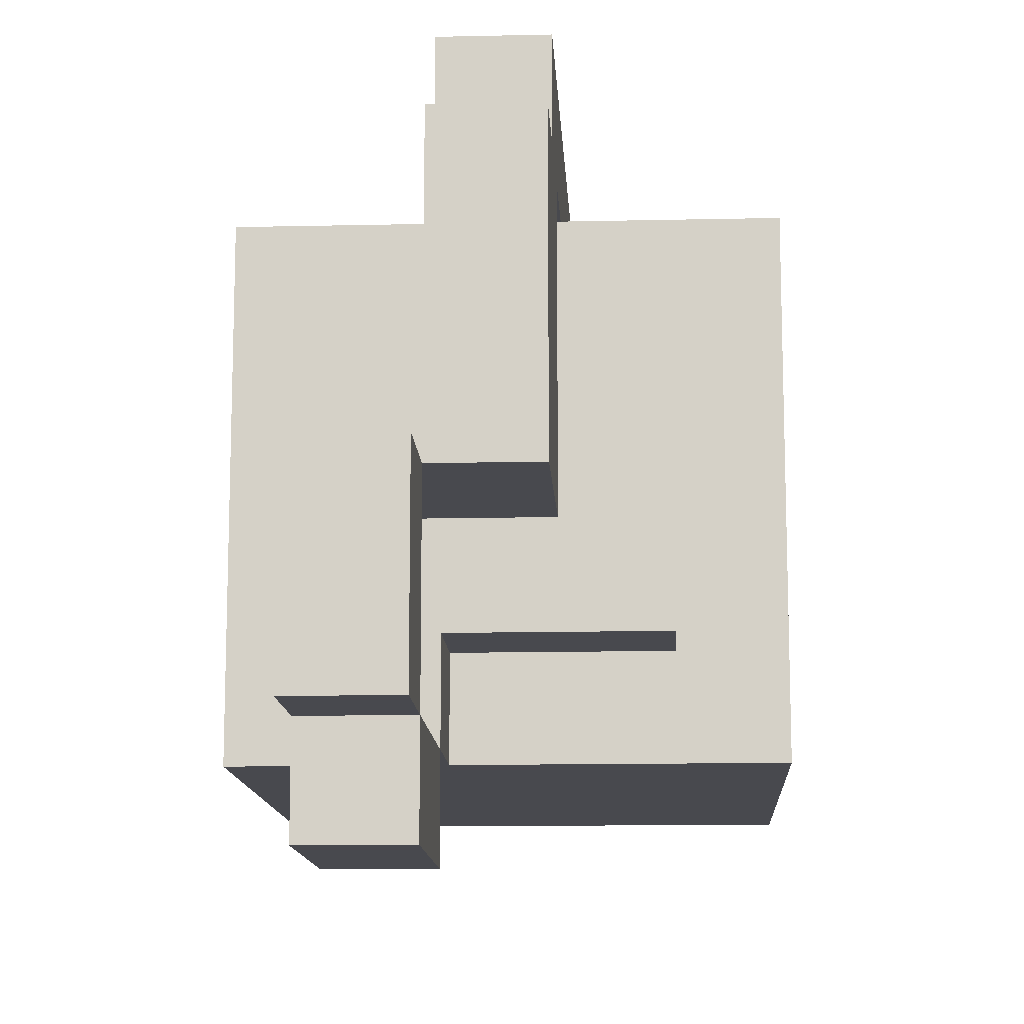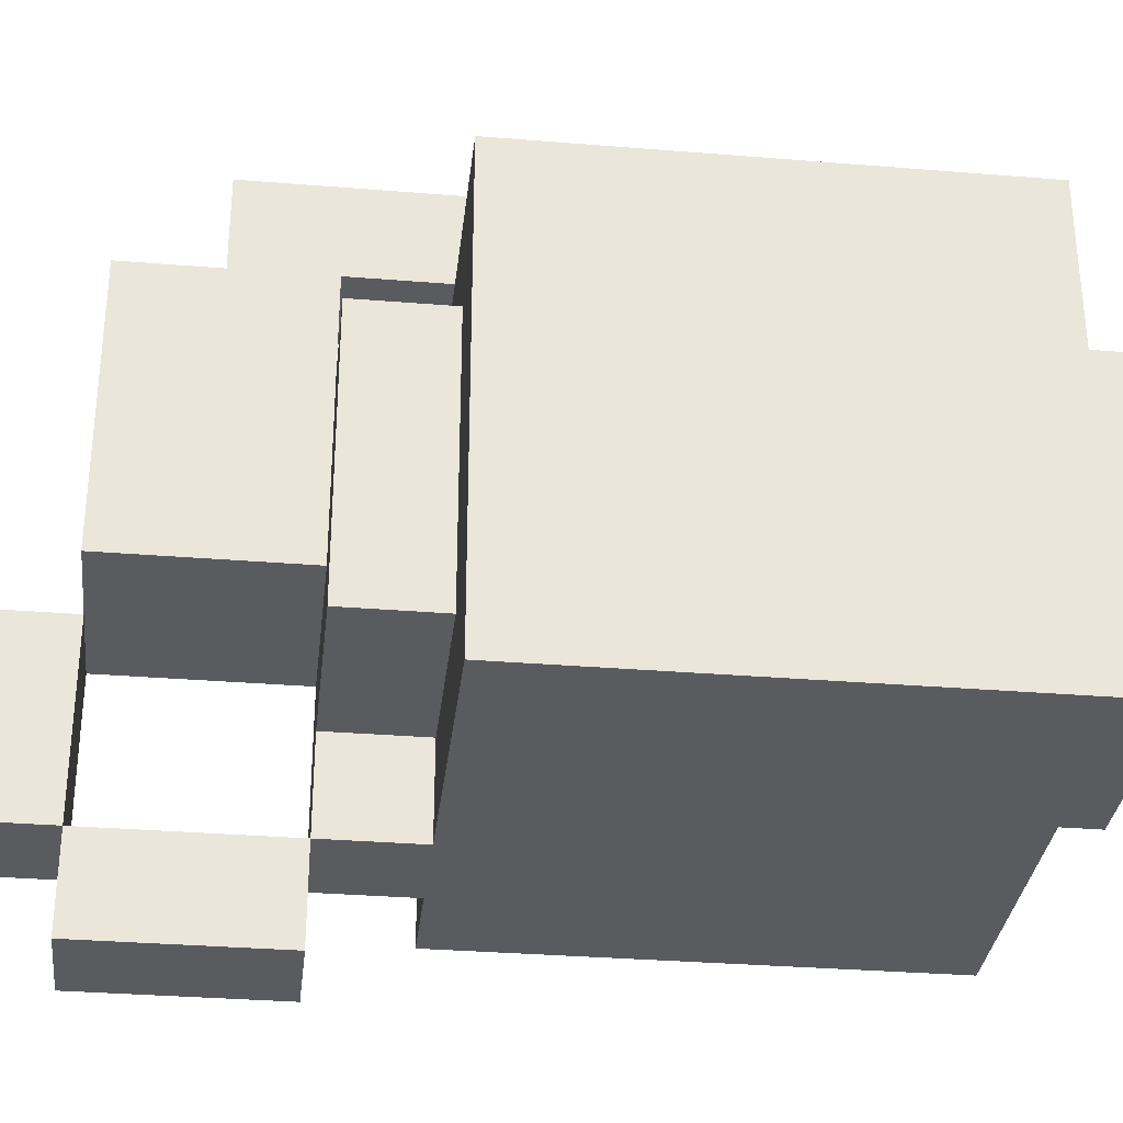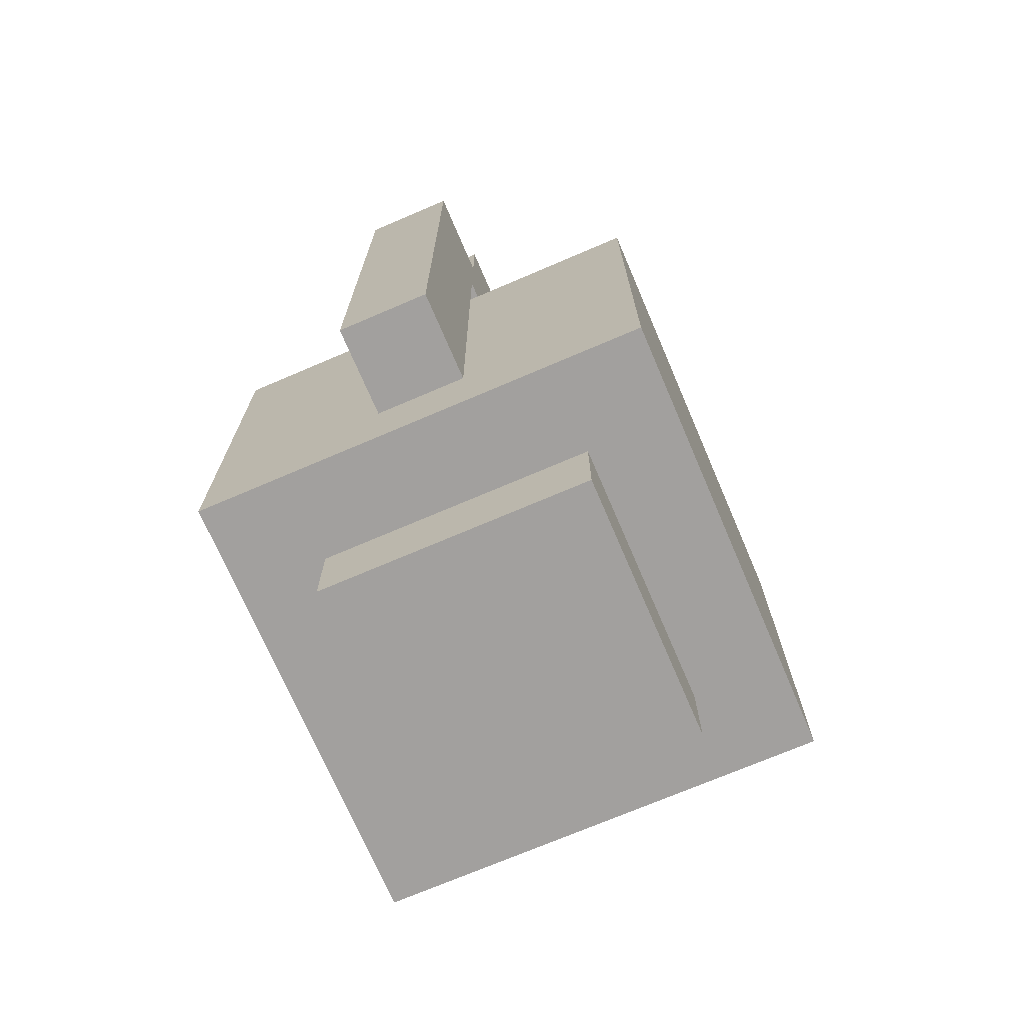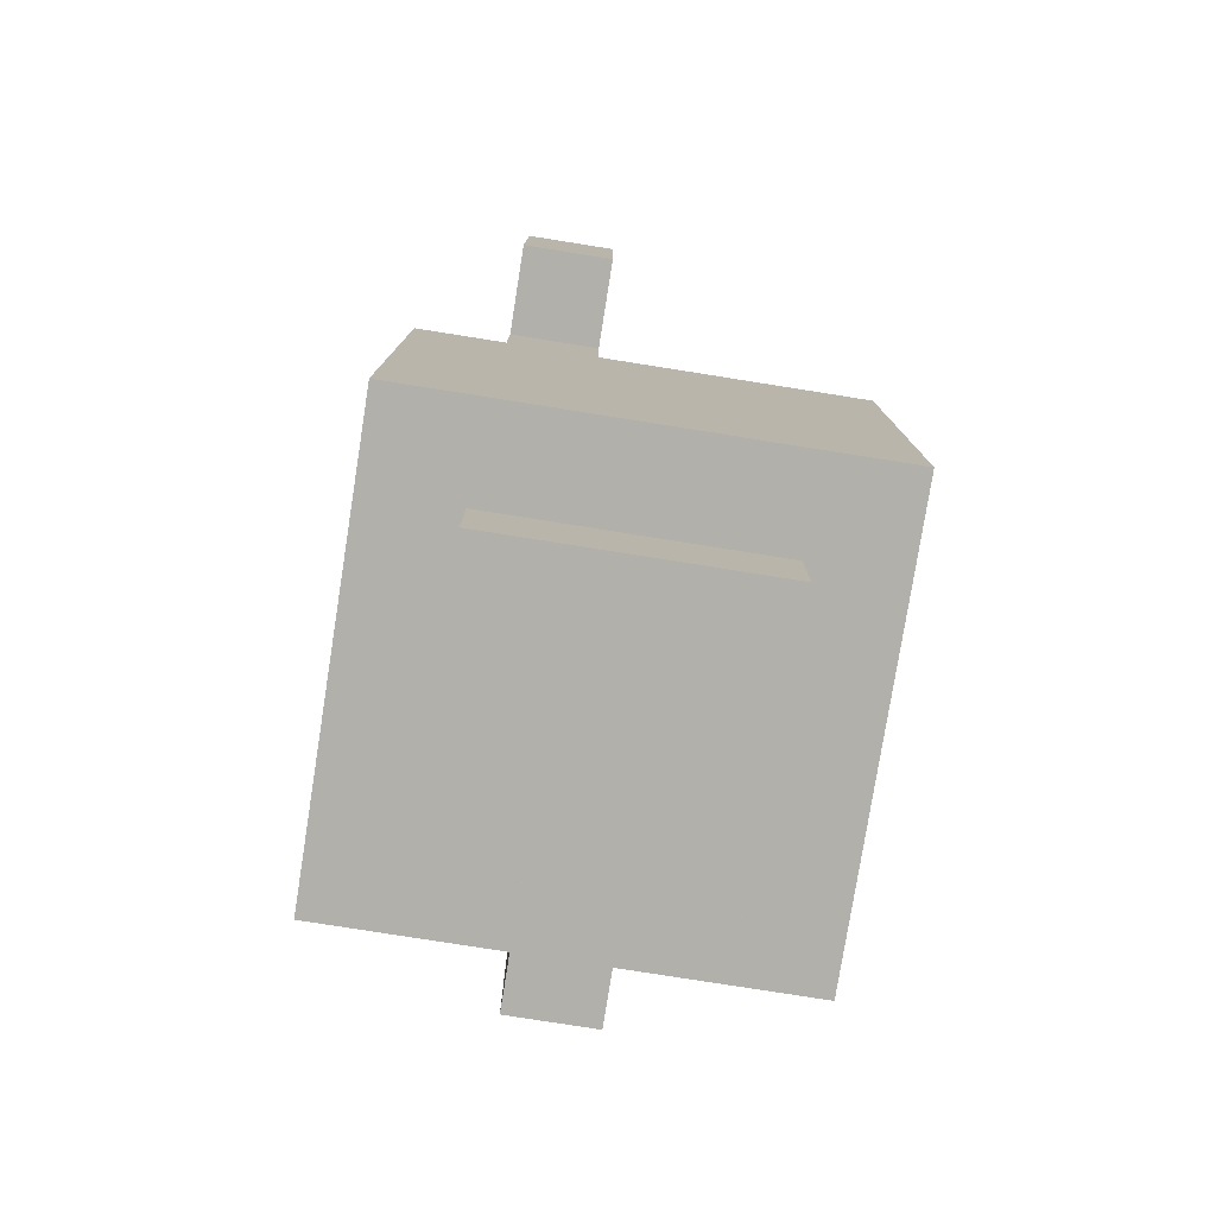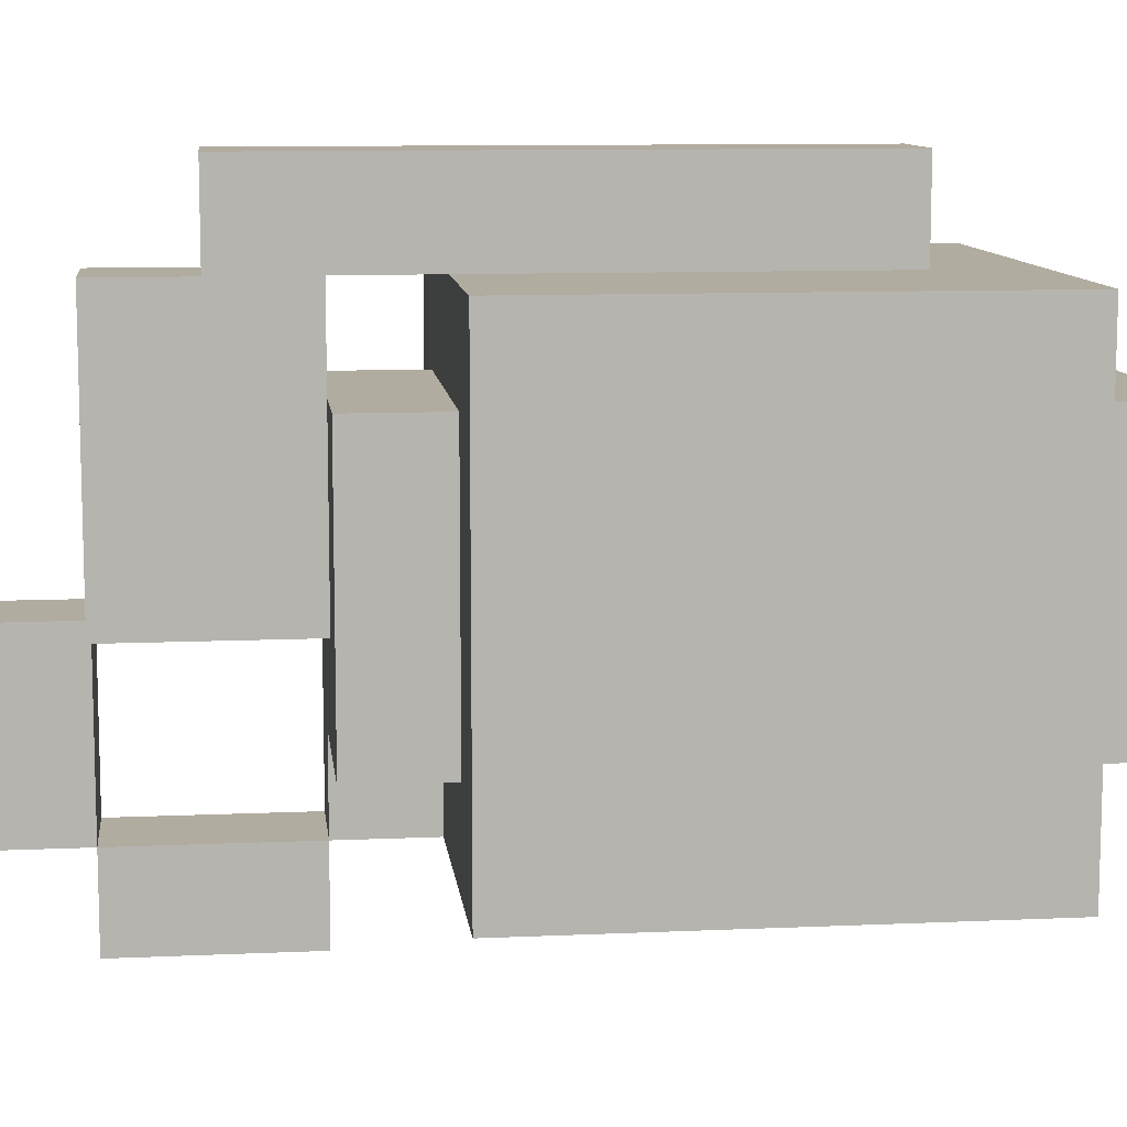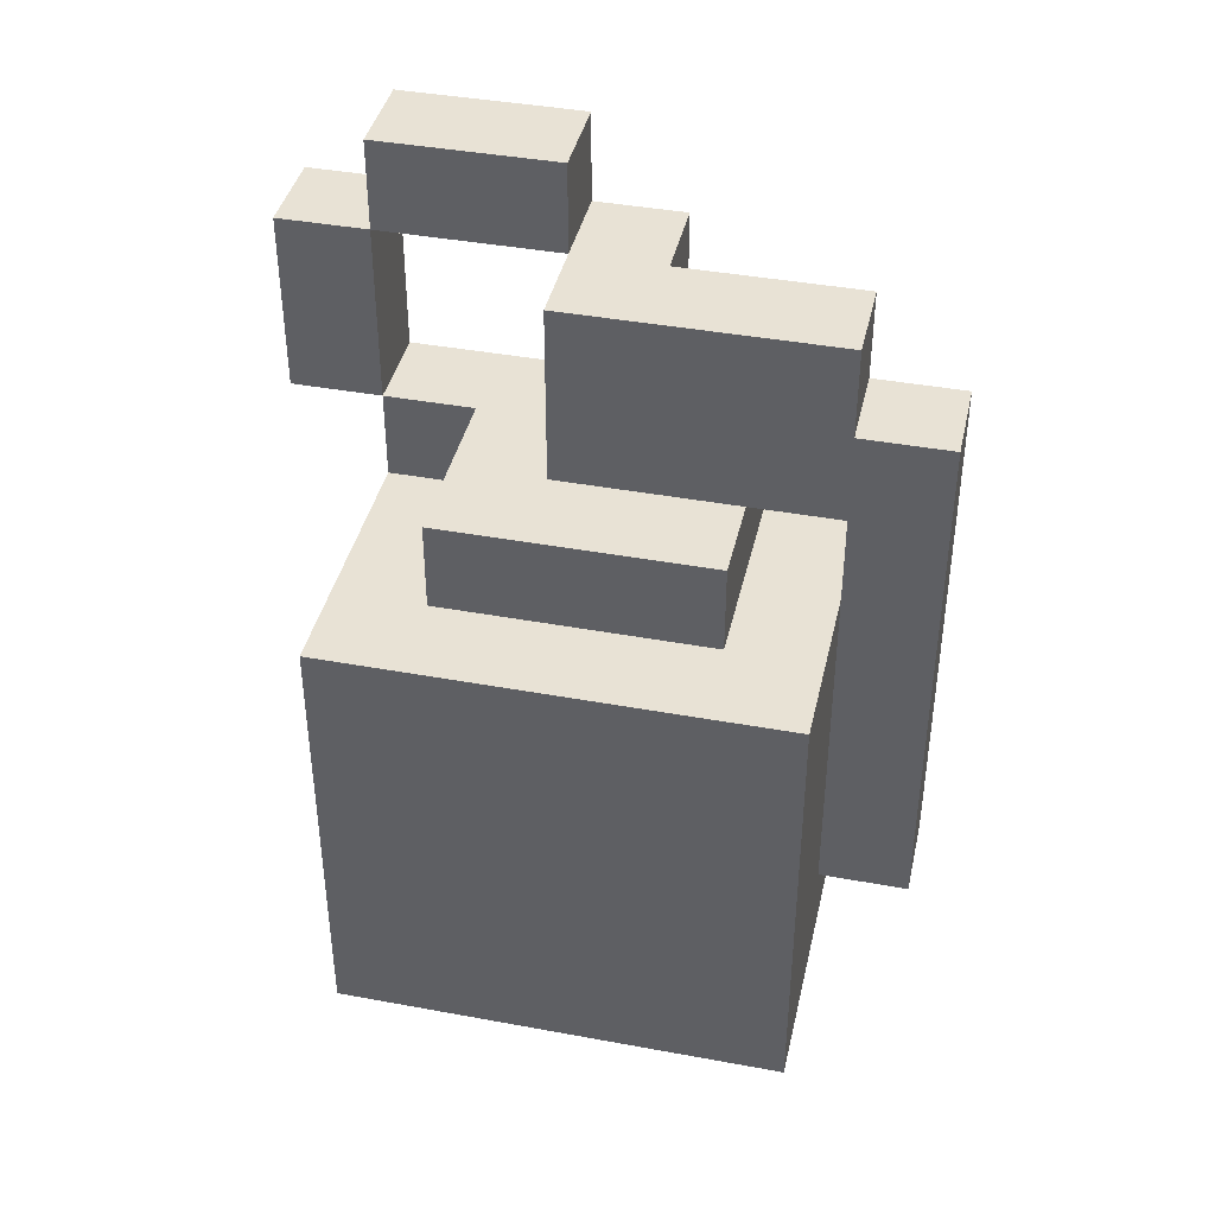
<metadata>
{"format":"obj","ext":"obj","renderer":"f3d","projection":"perspective","resolution":1024,"background":"white","views":[{"elev":-12.7,"azim":-177.0,"up":"+Z"},{"elev":-32.4,"azim":-96.5,"up":"+Z"},{"elev":-71.9,"azim":23.2,"up":"+Y"},{"elev":-78.4,"azim":171.0,"up":"+Y"},{"elev":10.1,"azim":-96.6,"up":"+Z"},{"elev":40.7,"azim":-77.3,"up":"+Y"}]}
</metadata>
<code>
o
v -0.4 0.1 0.3
v -0.4 0.1 -0.2
v -0.4 0.6 0.3
v -0.4 0.6 -0.2
v -0.3 0 0.2
v -0.3 0 -0.1
v -0.3 0.1 0.2
v -0.3 0.1 -0.1
v -0.3 0.6 0.2
v -0.3 0.6 -0.1
v -0.3 0.7 0.2
v -0.3 0.7 -0.1
v -0.2 0.2 0.4
v -0.2 0.2 0.3
v -0.2 0.6 0.3
v -0.2 0.7 0.3
v -0.2 0.7 0.2
v -0.2 0.7 0
v -0.2 0.8 0.4
v -0.2 0.8 0.3
v -0.2 0.9 0.3
v -0.2 0.9 0
v -0.1 0.6 -0.1
v -0.1 0.6 -0.2
v -0.1 0.7 -0.1
v -0.1 0.7 -0.2
v -0.1 0.7 -0.3
v -0.1 0.9 0
v -0.1 0.9 -0.2
v -0.1 0.9 -0.3
v -0.1 1 0
v -0.1 1 -0.2
v -0.1 0.2 0.4
v -0.1 0.2 0.3
v -0.1 0.6 0.3
v -0.1 0.7 0.3
v -0.1 0.7 0.2
v -0.1 0.7 0.1
v -0.1 0.8 0.4
v -0.1 0.8 0.3
v -0.1 0.9 0.3
v -0.1 0.9 0.1
v 0 0 0.2
v 0 0 -0.1
v 0 0.1 0.2
v 0 0.1 -0.1
v 0 0.6 0.2
v 0 0.6 0
v 0 0.6 -0.2
v 0 0.7 0.2
v 0 0.7 0.1
v 0 0.7 0
v 0 0.7 -0.2
v 0 0.7 -0.3
v 0 0.9 0.1
v 0 0.9 0
v 0 0.9 -0.2
v 0 0.9 -0.3
v 0 1 0
v 0 1 -0.2
v 0.1 0.1 0.3
v 0.1 0.1 -0.2
v 0.1 0.6 0.3
v 0.1 0.6 -0.2
v -0.2 0.2 0.4
v -0.2 0.8 0.4
v -0.1 0.2 0.4
v -0.1 0.8 0.4
v -0.4 0.1 0.3
v -0.4 0.6 0.3
v -0.2 0.2 0.3
v -0.2 0.6 0.3
v -0.2 0.8 0.3
v -0.2 0.9 0.3
v -0.1 0.2 0.3
v -0.1 0.6 0.3
v -0.1 0.8 0.3
v -0.1 0.9 0.3
v 0.1 0.1 0.3
v 0.1 0.6 0.3
v -0.3 0 0.2
v -0.3 0.1 0.2
v -0.3 0.6 0.2
v -0.3 0.7 0.2
v -0.2 0.7 0.2
v -0.1 0.7 0.2
v 0 0 0.2
v 0 0.1 0.2
v 0 0.6 0.2
v 0 0.7 0.2
v -0.1 0.7 0.1
v -0.1 0.9 0.1
v 0 0.7 0.1
v 0 0.9 0.1
v -0.1 0.9 0
v -0.1 1 0
v 0 0.9 0
v 0 1 0
v -0.1 0.7 -0.2
v -0.1 0.9 -0.2
v 0 0.7 -0.2
v 0 0.9 -0.2
v -0.2 0.6 0.3
v -0.2 0.7 0.3
v -0.1 0.6 0.3
v -0.1 0.7 0.3
v -0.2 0.7 0
v -0.2 0.9 0
v -0.1 0.7 0
v -0.1 0.9 0
v 0 0.7 0
v 0 0.9 0
v -0.3 0 -0.1
v -0.3 0.1 -0.1
v -0.3 0.6 -0.1
v -0.3 0.7 -0.1
v -0.1 0.6 -0.1
v -0.1 0.7 -0.1
v 0 0 -0.1
v 0 0.1 -0.1
v -0.4 0.1 -0.2
v -0.4 0.6 -0.2
v -0.1 0.6 -0.2
v -0.1 0.7 -0.2
v -0.1 0.9 -0.2
v -0.1 1 -0.2
v 0 0.6 -0.2
v 0 0.7 -0.2
v 0 0.9 -0.2
v 0 1 -0.2
v 0.1 0.1 -0.2
v 0.1 0.6 -0.2
v -0.1 0.7 -0.3
v -0.1 0.9 -0.3
v 0 0.7 -0.3
v 0 0.9 -0.3
v -0.3 0 0.2
v 0 0 0.2
v -0.3 0 -0.1
v 0 0 -0.1
v -0.4 0.1 0.3
v 0.1 0.1 0.3
v -0.3 0.1 0.2
v 0 0.1 0.2
v -0.3 0.1 -0.1
v 0 0.1 -0.1
v -0.4 0.1 -0.2
v 0.1 0.1 -0.2
v -0.2 0.2 0.4
v -0.1 0.2 0.4
v -0.2 0.2 0.3
v -0.1 0.2 0.3
v -0.2 0.7 0.3
v -0.1 0.7 0.3
v -0.2 0.7 0.2
v -0.1 0.7 0.2
v -0.1 0.7 -0.2
v 0 0.7 -0.2
v -0.1 0.7 -0.3
v 0 0.7 -0.3
v -0.1 0.9 0
v 0 0.9 0
v -0.1 0.9 -0.2
v 0 0.9 -0.2
v -0.4 0.6 0.3
v -0.2 0.6 0.3
v -0.1 0.6 0.3
v 0.1 0.6 0.3
v -0.3 0.6 0.2
v 0 0.6 0.2
v 0 0.6 0
v -0.3 0.6 -0.1
v -0.1 0.6 -0.1
v -0.4 0.6 -0.2
v -0.1 0.6 -0.2
v 0 0.6 -0.2
v 0.1 0.6 -0.2
v -0.3 0.7 0.2
v -0.2 0.7 0.2
v -0.1 0.7 0.2
v 0 0.7 0.2
v -0.1 0.7 0.1
v 0 0.7 0.1
v -0.2 0.7 0
v -0.1 0.7 0
v 0 0.7 0
v -0.3 0.7 -0.1
v -0.1 0.7 -0.1
v -0.1 0.7 -0.2
v 0 0.7 -0.2
v -0.2 0.8 0.4
v -0.1 0.8 0.4
v -0.2 0.8 0.3
v -0.1 0.8 0.3
v -0.2 0.9 0.3
v -0.1 0.9 0.3
v -0.1 0.9 0.1
v 0 0.9 0.1
v -0.2 0.9 0
v -0.1 0.9 0
v 0 0.9 0
v -0.1 0.9 -0.2
v 0 0.9 -0.2
v -0.1 0.9 -0.3
v 0 0.9 -0.3
v -0.1 1 0
v 0 1 0
v -0.1 1 -0.2
v 0 1 -0.2
f 3 2 1
f 4 2 3
f 7 6 5
f 8 6 7
f 11 10 9
f 12 10 11
f 15 14 13
f 16 15 13
f 19 16 13
f 19 18 17
f 19 17 16
f 20 18 19
f 21 18 20
f 22 18 21
f 25 24 23
f 26 24 25
f 29 27 26
f 30 27 29
f 31 29 28
f 32 29 31
f 33 34 35
f 33 35 36
f 33 36 39
f 37 38 39
f 36 37 39
f 39 38 40
f 40 38 41
f 41 38 42
f 43 44 45
f 45 44 46
f 47 48 50
f 50 48 51
f 48 49 52
f 51 48 52
f 52 49 53
f 51 52 55
f 55 52 56
f 53 54 57
f 57 54 58
f 56 57 59
f 59 57 60
f 61 62 63
f 63 62 64
f 67 66 65
f 68 66 67
f 71 70 69
f 72 70 71
f 75 71 69
f 77 74 73
f 78 74 77
f 79 76 75
f 79 75 69
f 80 76 79
f 85 84 83
f 86 85 83
f 87 82 81
f 88 82 87
f 89 86 83
f 90 86 89
f 93 92 91
f 94 92 93
f 97 96 95
f 98 96 97
f 101 100 99
f 102 100 101
f 103 104 105
f 105 104 106
f 107 108 109
f 109 108 110
f 109 110 111
f 111 110 112
f 115 116 117
f 117 116 118
f 113 114 119
f 119 114 120
f 121 122 123
f 121 123 127
f 123 124 127
f 127 124 128
f 125 126 129
f 129 126 130
f 121 127 131
f 131 127 132
f 133 134 135
f 135 134 136
f 139 138 137
f 140 138 139
f 143 142 141
f 144 142 143
f 145 143 141
f 146 142 144
f 147 145 141
f 147 146 145
f 148 142 146
f 148 146 147
f 151 150 149
f 152 150 151
f 155 154 153
f 156 154 155
f 159 158 157
f 160 158 159
f 163 162 161
f 164 162 163
f 165 166 169
f 167 168 169
f 166 167 169
f 169 168 170
f 170 168 171
f 165 169 172
f 165 172 174
f 172 173 174
f 174 173 175
f 171 168 176
f 176 168 177
f 180 181 182
f 182 181 183
f 178 179 184
f 178 184 187
f 184 185 187
f 185 186 188
f 187 185 188
f 188 186 189
f 189 186 190
f 191 192 193
f 193 192 194
f 195 196 197
f 195 197 199
f 197 198 200
f 199 197 200
f 200 198 201
f 202 203 204
f 204 203 205
f 206 207 208
f 208 207 209

</code>
